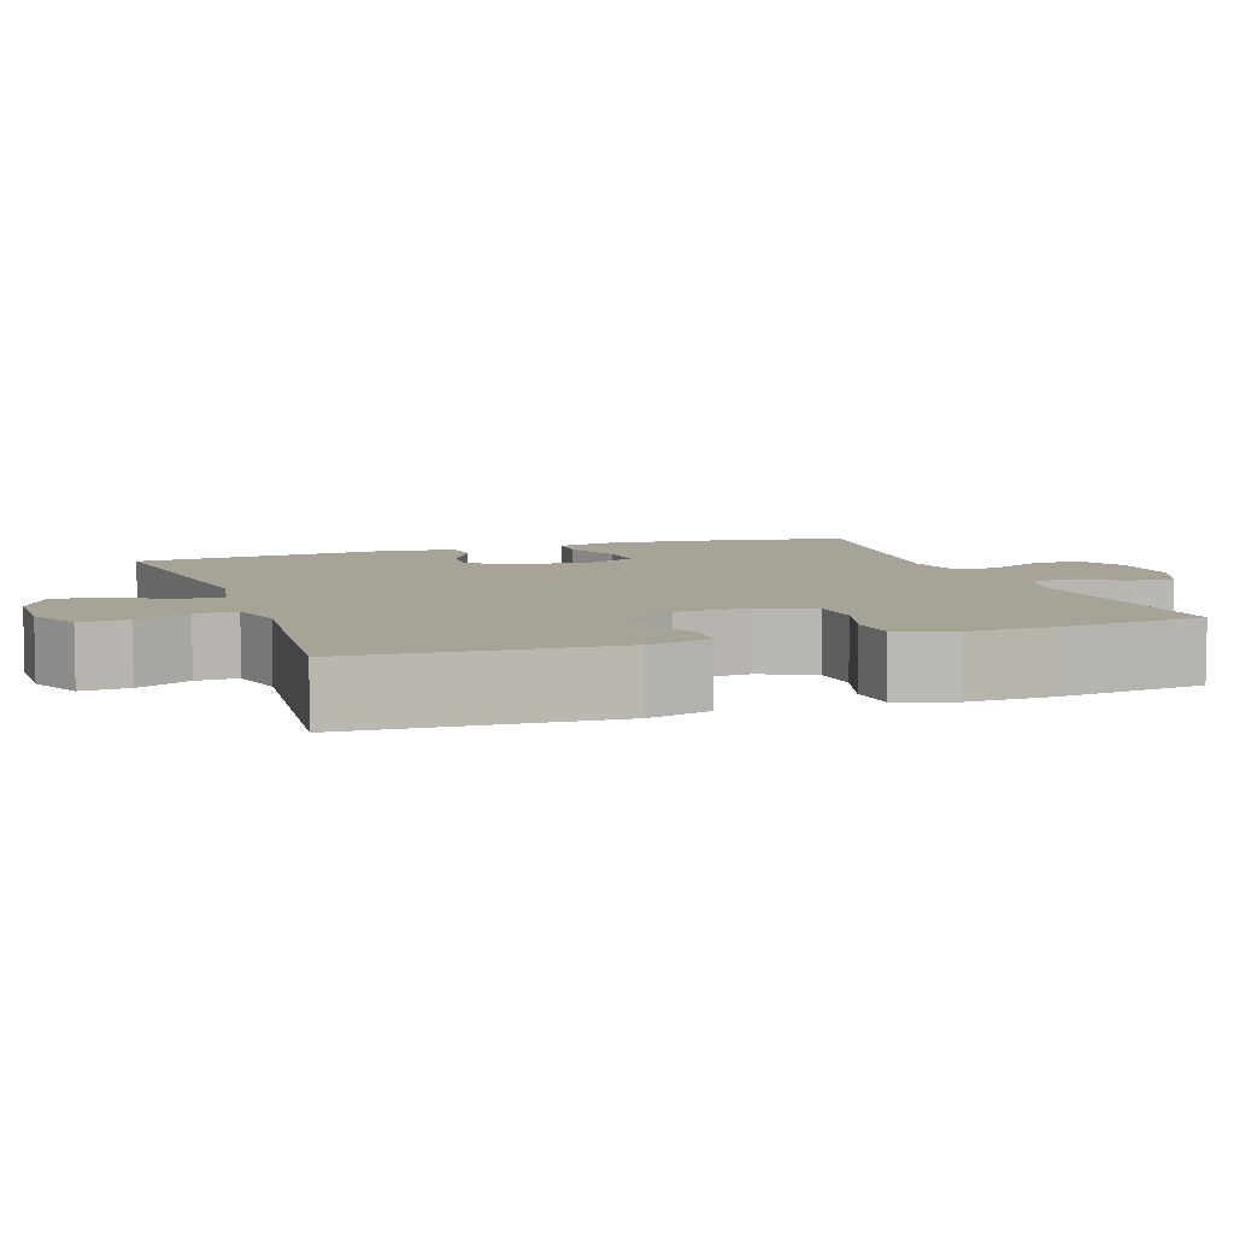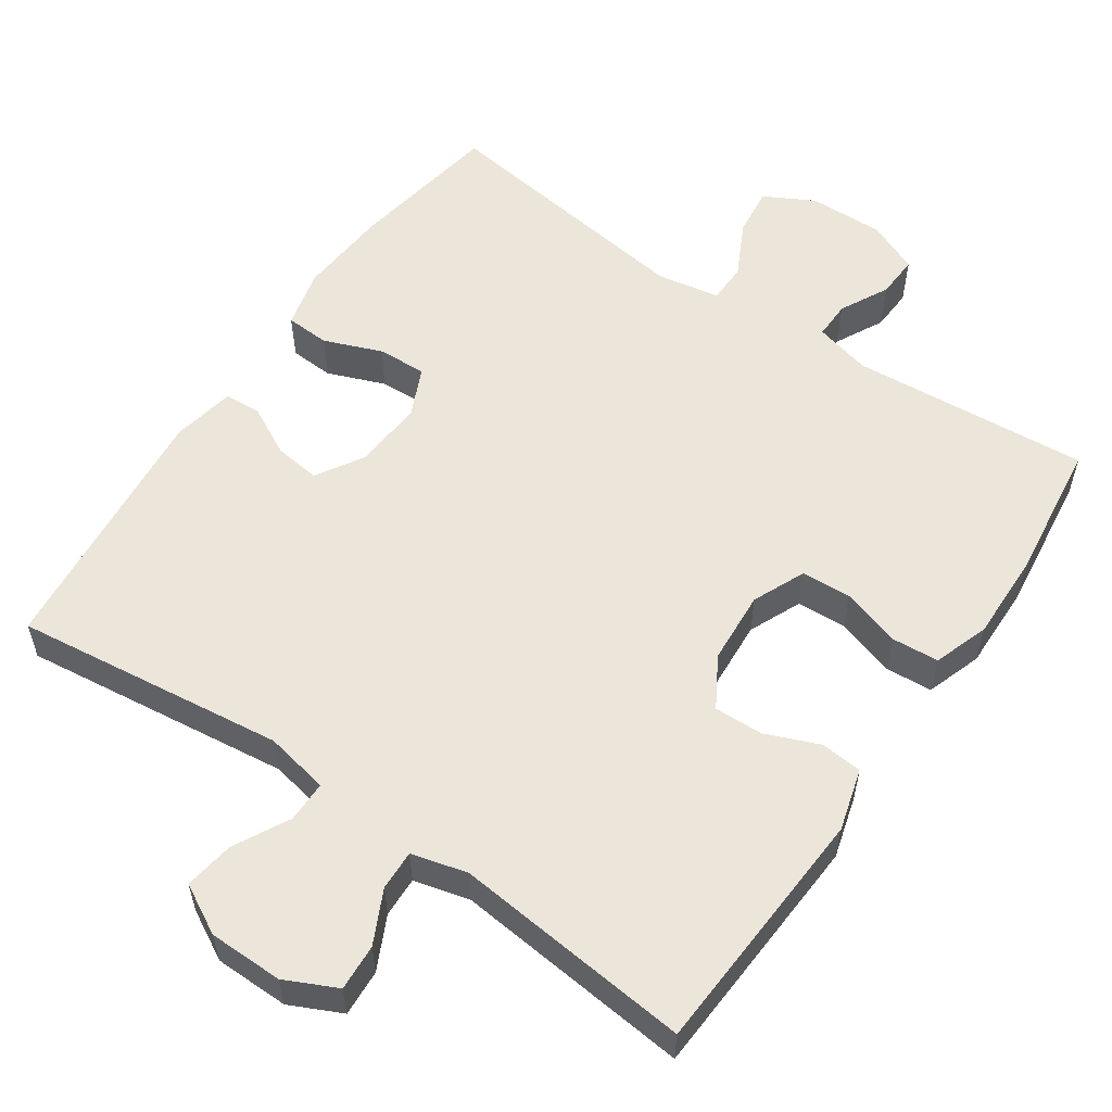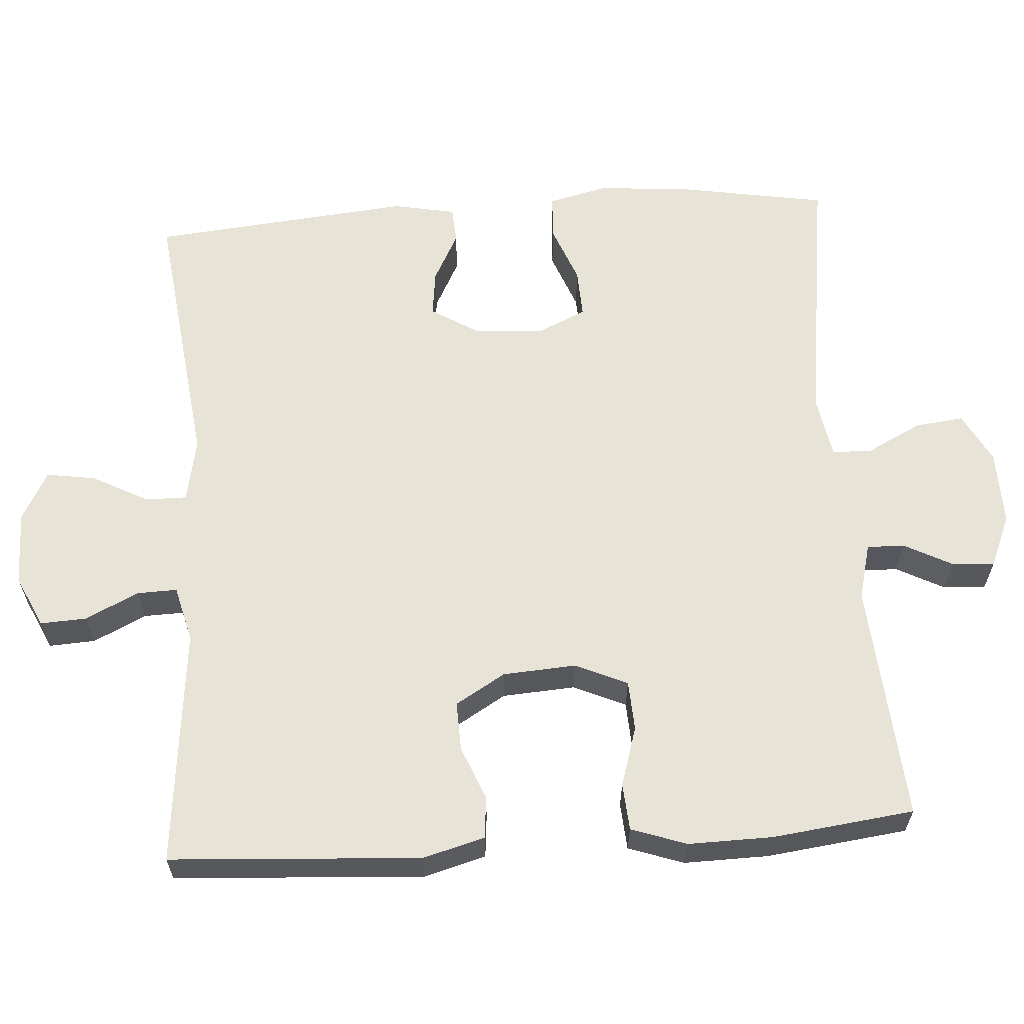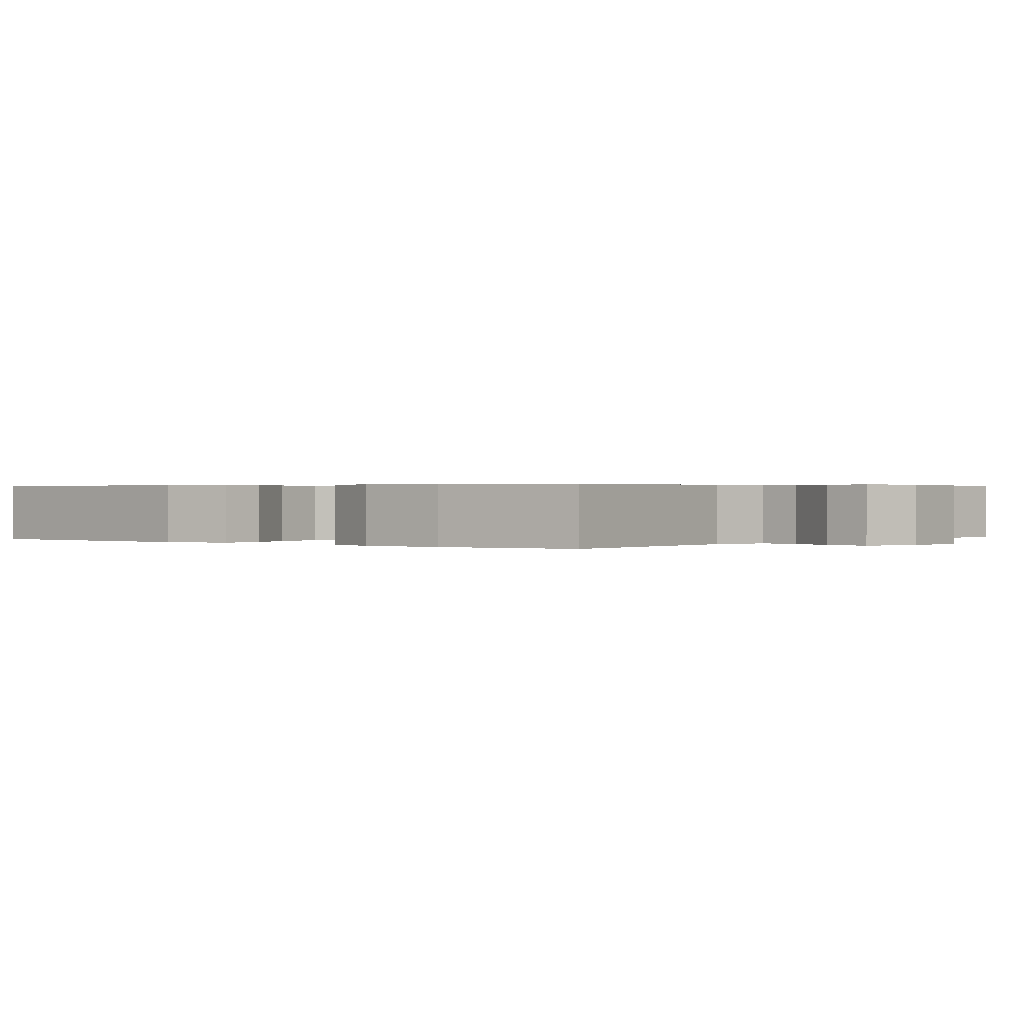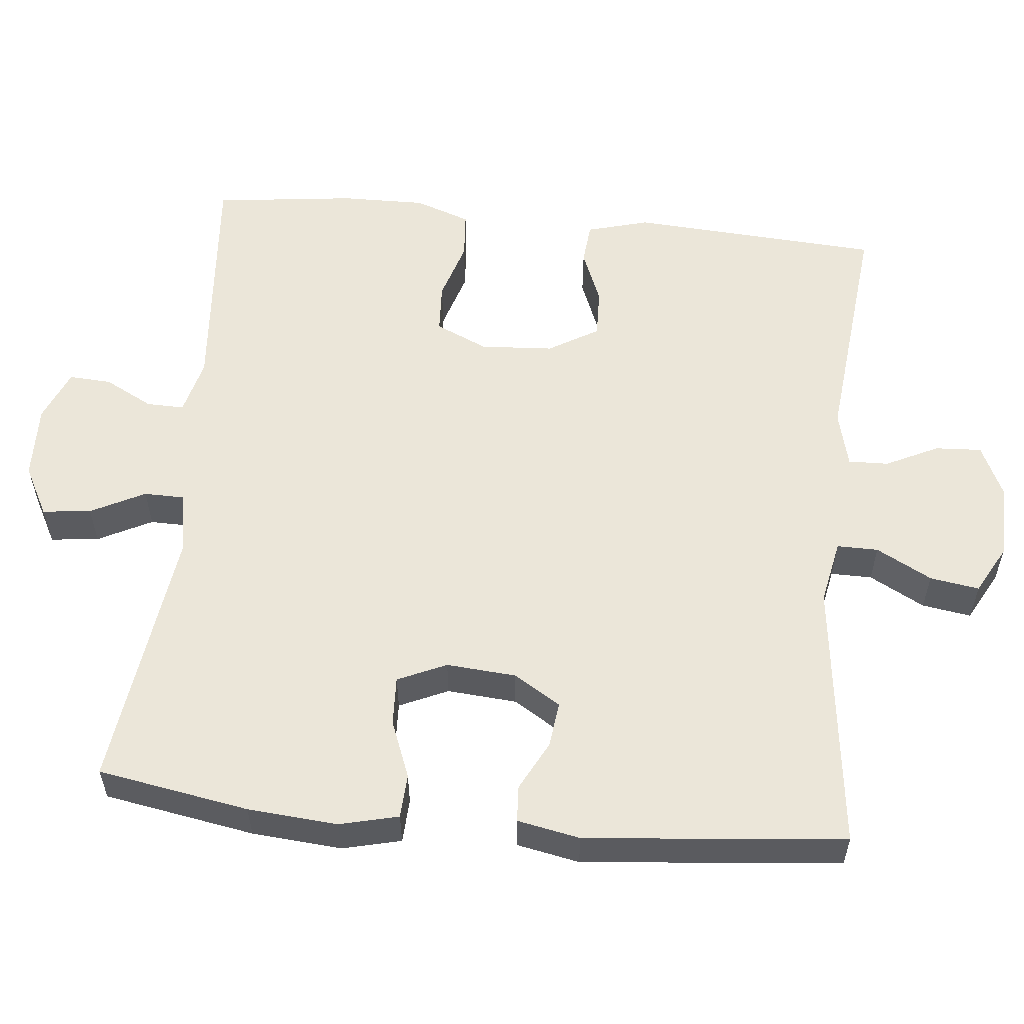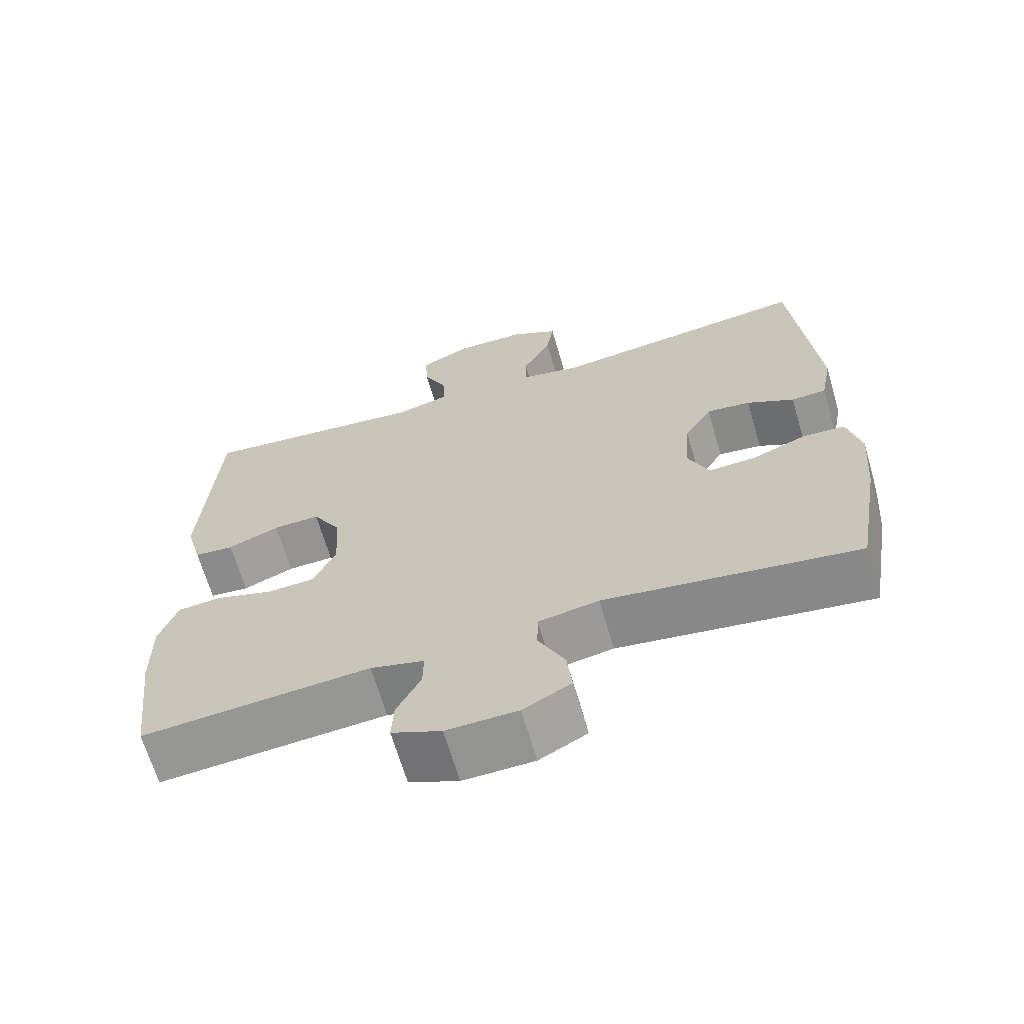
<metadata>
{"format":"obj","ext":"obj","renderer":"f3d","projection":"perspective","resolution":1024,"background":"white","views":[{"elev":6.8,"azim":70.9,"up":"+Y"},{"elev":56.7,"azim":34.3,"up":"+Y"},{"elev":62.1,"azim":86.1,"up":"+Y"},{"elev":0.4,"azim":128.6,"up":"+Y"},{"elev":57.0,"azim":-84.3,"up":"+Y"},{"elev":-66.1,"azim":-163.8,"up":"+Z"}]}
</metadata>
<code>
o path5450
v -0.1373 0.0375 -0.452
v -0.05156 0.0375 -0.4672
v -0.05071 0.0375 -0.5215
v -0.08789 0.0375 -0.5953
v -0.09542 0.0375 -0.6615
v -0.02755 0.0375 -0.6975
v 0.0736 0.0375 -0.6999
v 0.144 0.0375 -0.6699
v 0.1408 0.0375 -0.6123
v 0.1067 0.0375 -0.5465
v 0.1055 0.0375 -0.4955
v 0.1817 0.0375 -0.476
v 0.5056 0.0375 -0.5013
v 0.5291 0.0375 -0.3092
v 0.5311 0.0375 -0.1942
v 0.505 0.0375 -0.119
v 0.4411 0.0375 -0.1142
v 0.3605 0.0375 -0.1392
v 0.2926 0.0375 -0.1356
v 0.2612 0.0375 -0.0645
v 0.2675 0.0375 0.0345
v 0.3075 0.0375 0.1023
v 0.374 0.0375 0.1002
v 0.4471 0.0375 0.0705
v 0.5035 0.0375 0.07588
v 0.5266 0.0375 0.1596
v 0.5056 0.0375 0.5006
v 0.1823 0.0375 0.4674
v 0.1064 0.0375 0.4867
v 0.1081 0.0375 0.5413
v 0.1426 0.0375 0.6129
v 0.1459 0.0375 0.6759
v 0.07555 0.0375 0.7093
v -0.02526 0.0375 0.7081
v -0.09174 0.0375 0.6719
v -0.08144 0.0375 0.6047
v -0.04141 0.0375 0.5293
v -0.04105 0.0375 0.4731
v -0.1283 0.0375 0.4558
v -0.4961 0.0375 0.5006
v -0.5293 0.0375 0.1474
v -0.5127 0.0375 0.06199
v -0.4633 0.0375 0.05917
v -0.3965 0.0375 0.09417
v -0.3341 0.0375 0.102
v -0.2951 0.0375 0.03845
v -0.2877 0.0375 -0.05671
v -0.3174 0.0375 -0.123
v -0.3838 0.0375 -0.1202
v -0.4621 0.0375 -0.08954
v -0.522 0.0375 -0.09275
v -0.5412 0.0375 -0.1725
v -0.5314 0.0375 -0.2954
v -0.4961 0.0375 -0.5013
v -0.1373 -0.0375 -0.452
v -0.05156 -0.0375 -0.4672
v -0.05071 -0.0375 -0.5215
v -0.08789 -0.0375 -0.5953
v -0.09542 -0.0375 -0.6615
v -0.02755 -0.0375 -0.6975
v 0.0736 -0.0375 -0.6999
v 0.144 -0.0375 -0.6699
v 0.1408 -0.0375 -0.6123
v 0.1067 -0.0375 -0.5465
v 0.1055 -0.0375 -0.4955
v 0.1817 -0.0375 -0.476
v 0.5056 -0.0375 -0.5013
v 0.5291 -0.0375 -0.3092
v 0.5311 -0.0375 -0.1942
v 0.505 -0.0375 -0.119
v 0.4411 -0.0375 -0.1142
v 0.3605 -0.0375 -0.1392
v 0.2926 -0.0375 -0.1356
v 0.2612 -0.0375 -0.0645
v 0.2675 -0.0375 0.0345
v 0.3075 -0.0375 0.1023
v 0.374 -0.0375 0.1002
v 0.4471 -0.0375 0.0705
v 0.5035 -0.0375 0.07588
v 0.5266 -0.0375 0.1596
v 0.5056 -0.0375 0.5006
v 0.1823 -0.0375 0.4674
v 0.1064 -0.0375 0.4867
v 0.1081 -0.0375 0.5413
v 0.1426 -0.0375 0.6129
v 0.1459 -0.0375 0.6759
v 0.07555 -0.0375 0.7093
v -0.02526 -0.0375 0.7081
v -0.09174 -0.0375 0.6719
v -0.08144 -0.0375 0.6047
v -0.04141 -0.0375 0.5293
v -0.04105 -0.0375 0.4731
v -0.1283 -0.0375 0.4558
v -0.4961 -0.0375 0.5006
v -0.5293 -0.0375 0.1474
v -0.5127 -0.0375 0.06199
v -0.4633 -0.0375 0.05917
v -0.3965 -0.0375 0.09417
v -0.3341 -0.0375 0.102
v -0.2951 -0.0375 0.03845
v -0.2877 -0.0375 -0.05671
v -0.3174 -0.0375 -0.123
v -0.3838 -0.0375 -0.1202
v -0.4621 -0.0375 -0.08954
v -0.522 -0.0375 -0.09275
v -0.5412 -0.0375 -0.1725
v -0.5314 -0.0375 -0.2954
v -0.4961 -0.0375 -0.5013
v 0.5291 0.0375 -0.3092
v 0.5311 0.0375 -0.1942
v 0.505 0.0375 -0.119
v 0.505 0.0375 -0.119
v 0.5035 0.0375 0.07588
v 0.5035 0.0375 0.07588
v 0.5266 0.0375 0.1596
v 0.5056 0.0375 -0.5013
v 0.5056 0.0375 -0.5013
v 0.5056 0.0375 0.5006
v 0.5056 0.0375 0.5006
v 0.4411 0.0375 -0.1142
v 0.4471 0.0375 0.0705
v 0.374 0.0375 0.1002
v 0.3605 0.0375 -0.1392
v 0.3075 0.0375 0.1023
v 0.3075 0.0375 0.1023
v 0.2926 0.0375 -0.1356
v 0.2926 0.0375 -0.1356
v 0.2675 0.0375 0.0345
v 0.1823 0.0375 0.4674
v 0.1817 0.0375 -0.476
v 0.2612 0.0375 -0.0645
v 0.1064 0.0375 0.4867
v 0.1064 0.0375 0.4867
v 0.1055 0.0375 -0.4955
v 0.1055 0.0375 -0.4955
v 0.1426 0.0375 0.6129
v 0.1459 0.0375 0.6759
v 0.1459 0.0375 0.6759
v 0.07555 0.0375 0.7093
v 0.0736 0.0375 -0.6999
v 0.144 0.0375 -0.6699
v 0.144 0.0375 -0.6699
v 0.1408 0.0375 -0.6123
v 0.1081 0.0375 0.5413
v 0.1067 0.0375 -0.5465
v -0.02526 0.0375 0.7081
v -0.02755 0.0375 -0.6975
v -0.09174 0.0375 0.6719
v -0.09174 0.0375 0.6719
v -0.09542 0.0375 -0.6615
v -0.09542 0.0375 -0.6615
v -0.04141 0.0375 0.5293
v -0.04105 0.0375 0.4731
v -0.04105 0.0375 0.4731
v -0.05156 0.0375 -0.4672
v -0.05156 0.0375 -0.4672
v -0.05071 0.0375 -0.5215
v -0.1283 0.0375 0.4558
v -0.08144 0.0375 0.6047
v -0.08789 0.0375 -0.5953
v -0.1373 0.0375 -0.452
v -0.2951 0.0375 0.03845
v -0.2877 0.0375 -0.05671
v -0.3174 0.0375 -0.123
v -0.3174 0.0375 -0.123
v -0.3341 0.0375 0.102
v -0.3341 0.0375 0.102
v -0.3838 0.0375 -0.1202
v -0.3965 0.0375 0.09417
v -0.4621 0.0375 -0.08954
v -0.4633 0.0375 0.05917
v -0.522 0.0375 -0.09275
v -0.522 0.0375 -0.09275
v -0.5127 0.0375 0.06199
v -0.5127 0.0375 0.06199
v -0.4961 0.0375 0.5006
v -0.4961 0.0375 0.5006
v -0.4961 0.0375 -0.5013
v -0.4961 0.0375 -0.5013
v -0.5314 0.0375 -0.2954
v -0.5293 0.0375 0.1474
v -0.5412 0.0375 -0.1725
v 0.5291 -0.0375 -0.3092
v 0.5311 -0.0375 -0.1942
v 0.505 -0.0375 -0.119
v 0.505 -0.0375 -0.119
v 0.5035 -0.0375 0.07588
v 0.5035 -0.0375 0.07588
v 0.5266 -0.0375 0.1596
v 0.5056 -0.0375 -0.5013
v 0.5056 -0.0375 -0.5013
v 0.5056 -0.0375 0.5006
v 0.5056 -0.0375 0.5006
v 0.4411 -0.0375 -0.1142
v 0.4471 -0.0375 0.0705
v 0.374 -0.0375 0.1002
v 0.3605 -0.0375 -0.1392
v 0.3075 -0.0375 0.1023
v 0.3075 -0.0375 0.1023
v 0.2926 -0.0375 -0.1356
v 0.2926 -0.0375 -0.1356
v 0.2675 -0.0375 0.0345
v 0.1823 -0.0375 0.4674
v 0.1817 -0.0375 -0.476
v 0.2612 -0.0375 -0.0645
v 0.1064 -0.0375 0.4867
v 0.1064 -0.0375 0.4867
v 0.1055 -0.0375 -0.4955
v 0.1055 -0.0375 -0.4955
v 0.1426 -0.0375 0.6129
v 0.1459 -0.0375 0.6759
v 0.1459 -0.0375 0.6759
v 0.07555 -0.0375 0.7093
v 0.0736 -0.0375 -0.6999
v 0.144 -0.0375 -0.6699
v 0.144 -0.0375 -0.6699
v 0.1408 -0.0375 -0.6123
v 0.1081 -0.0375 0.5413
v 0.1067 -0.0375 -0.5465
v -0.02526 -0.0375 0.7081
v -0.02755 -0.0375 -0.6975
v -0.09174 -0.0375 0.6719
v -0.09174 -0.0375 0.6719
v -0.09542 -0.0375 -0.6615
v -0.09542 -0.0375 -0.6615
v -0.04141 -0.0375 0.5293
v -0.04105 -0.0375 0.4731
v -0.04105 -0.0375 0.4731
v -0.05156 -0.0375 -0.4672
v -0.05156 -0.0375 -0.4672
v -0.05071 -0.0375 -0.5215
v -0.1283 -0.0375 0.4558
v -0.08144 -0.0375 0.6047
v -0.08789 -0.0375 -0.5953
v -0.1373 -0.0375 -0.452
v -0.2951 -0.0375 0.03845
v -0.2877 -0.0375 -0.05671
v -0.3174 -0.0375 -0.123
v -0.3174 -0.0375 -0.123
v -0.3341 -0.0375 0.102
v -0.3341 -0.0375 0.102
v -0.3838 -0.0375 -0.1202
v -0.3965 -0.0375 0.09417
v -0.4621 -0.0375 -0.08954
v -0.4633 -0.0375 0.05917
v -0.522 -0.0375 -0.09275
v -0.522 -0.0375 -0.09275
v -0.5127 -0.0375 0.06199
v -0.5127 -0.0375 0.06199
v -0.4961 -0.0375 0.5006
v -0.4961 -0.0375 0.5006
v -0.4961 -0.0375 -0.5013
v -0.4961 -0.0375 -0.5013
v -0.5314 -0.0375 -0.2954
v -0.5293 -0.0375 0.1474
v -0.5412 -0.0375 -0.1725
f 229 205 237
f 183 204 190
f 227 206 226
f 232 236 227
f 226 220 233
f 231 208 229
f 238 242 254
f 221 219 234
f 218 210 213
f 192 196 189
f 229 200 205
f 246 256 244
f 197 200 204
f 206 198 203
f 255 240 250
f 215 217 214
f 196 195 189
f 219 214 217
f 244 256 242
f 203 196 192
f 224 221 234
f 218 213 226
f 243 255 245
f 237 202 236
f 235 238 254
f 204 200 208
f 250 240 232
f 237 205 202
f 233 220 222
f 238 235 237
f 240 236 232
f 203 198 196
f 254 242 256
f 197 184 194
f 214 219 221
f 194 184 185
f 236 202 227
f 226 213 220
f 226 206 218
f 227 198 206
f 235 229 237
f 234 219 231
f 189 195 187
f 213 210 211
f 229 208 200
f 255 243 240
f 202 198 227
f 208 231 219
f 252 235 254
f 183 197 204
f 184 197 183
f 245 255 248
f 14 15 69 68
f 15 112 186 69
f 114 26 80 188
f 117 14 68 191
f 26 119 193 80
f 16 17 71 70
f 24 25 79 78
f 23 24 78 77
f 17 18 72 71
f 125 23 77 199
f 18 127 201 72
f 21 22 76 75
f 27 28 82 81
f 12 13 67 66
f 19 20 74 73
f 20 21 75 74
f 28 133 207 82
f 135 12 66 209
f 31 138 212 85
f 32 33 87 86
f 7 142 216 61
f 8 9 63 62
f 30 31 85 84
f 9 10 64 63
f 29 30 84 83
f 10 11 65 64
f 33 34 88 87
f 6 7 61 60
f 34 149 223 88
f 151 6 60 225
f 37 154 228 91
f 156 3 57 230
f 38 39 93 92
f 36 37 91 90
f 35 36 90 89
f 4 5 59 58
f 3 4 58 57
f 1 2 56 55
f 46 47 101 100
f 47 165 239 101
f 167 46 100 241
f 48 49 103 102
f 44 45 99 98
f 49 50 104 103
f 43 44 98 97
f 50 173 247 104
f 175 43 97 249
f 39 177 251 93
f 179 1 55 253
f 53 54 108 107
f 41 42 96 95
f 40 41 95 94
f 52 53 107 106
f 51 52 106 105
f 155 163 131
f 109 116 130
f 153 152 132
f 158 153 162
f 152 159 146
f 157 155 134
f 164 180 168
f 147 160 145
f 144 139 136
f 118 115 122
f 155 131 126
f 172 170 182
f 123 130 126
f 132 129 124
f 181 176 166
f 141 140 143
f 122 115 121
f 145 143 140
f 170 168 182
f 129 118 122
f 150 160 147
f 144 152 139
f 169 171 181
f 163 162 128
f 161 180 164
f 130 134 126
f 176 158 166
f 163 128 131
f 159 148 146
f 164 163 161
f 166 158 162
f 129 122 124
f 180 182 168
f 123 120 110
f 140 147 145
f 120 111 110
f 162 153 128
f 152 146 139
f 152 144 132
f 153 132 124
f 161 163 155
f 160 157 145
f 115 113 121
f 139 137 136
f 155 126 134
f 181 166 169
f 128 153 124
f 134 145 157
f 178 180 161
f 109 130 123
f 110 109 123
f 171 174 181

</code>
